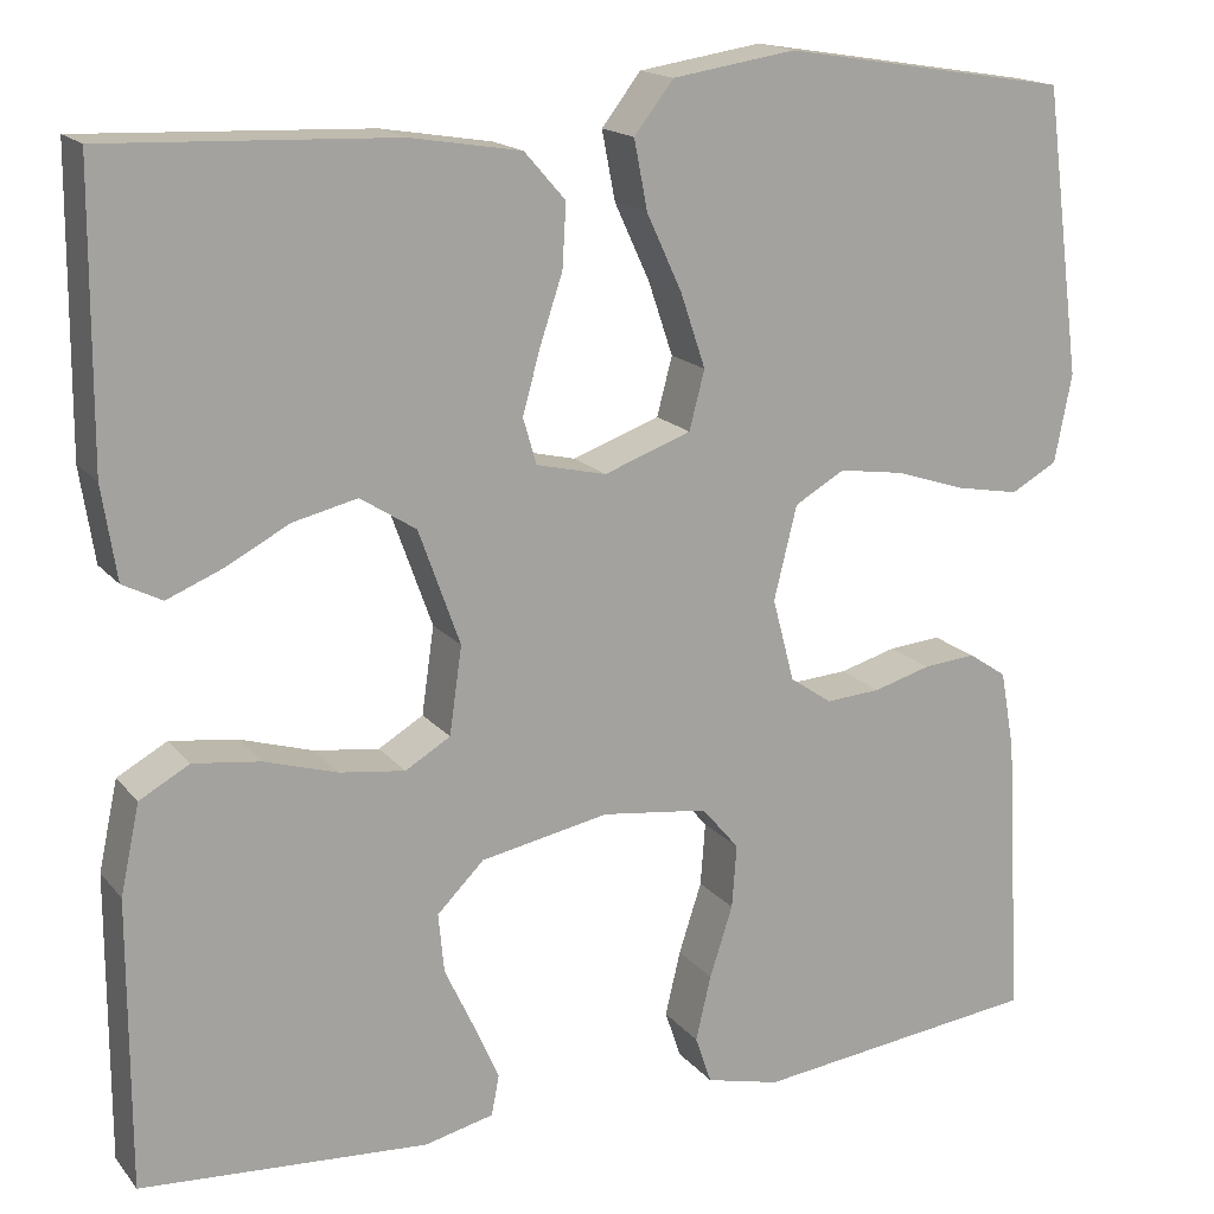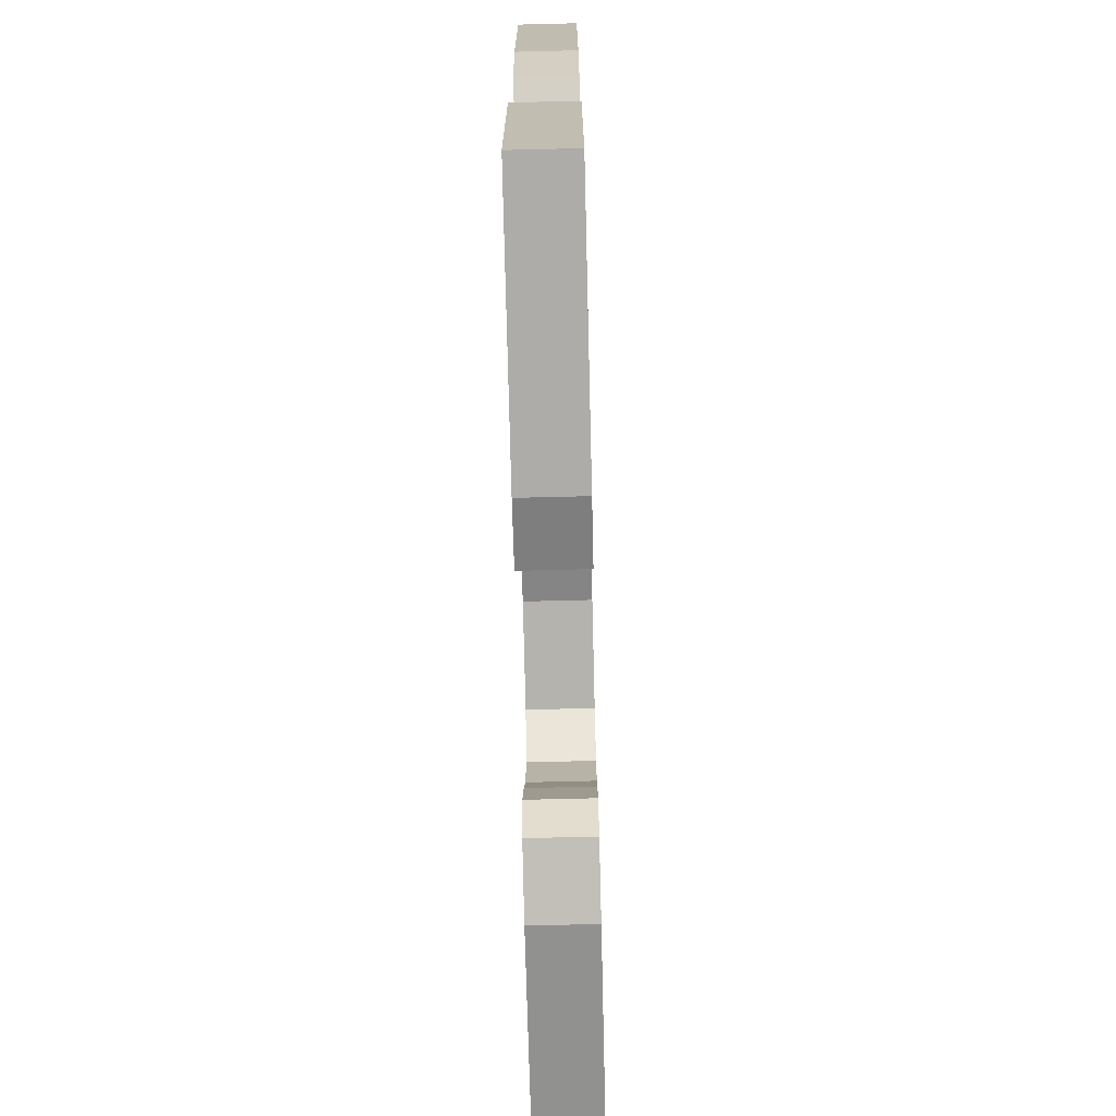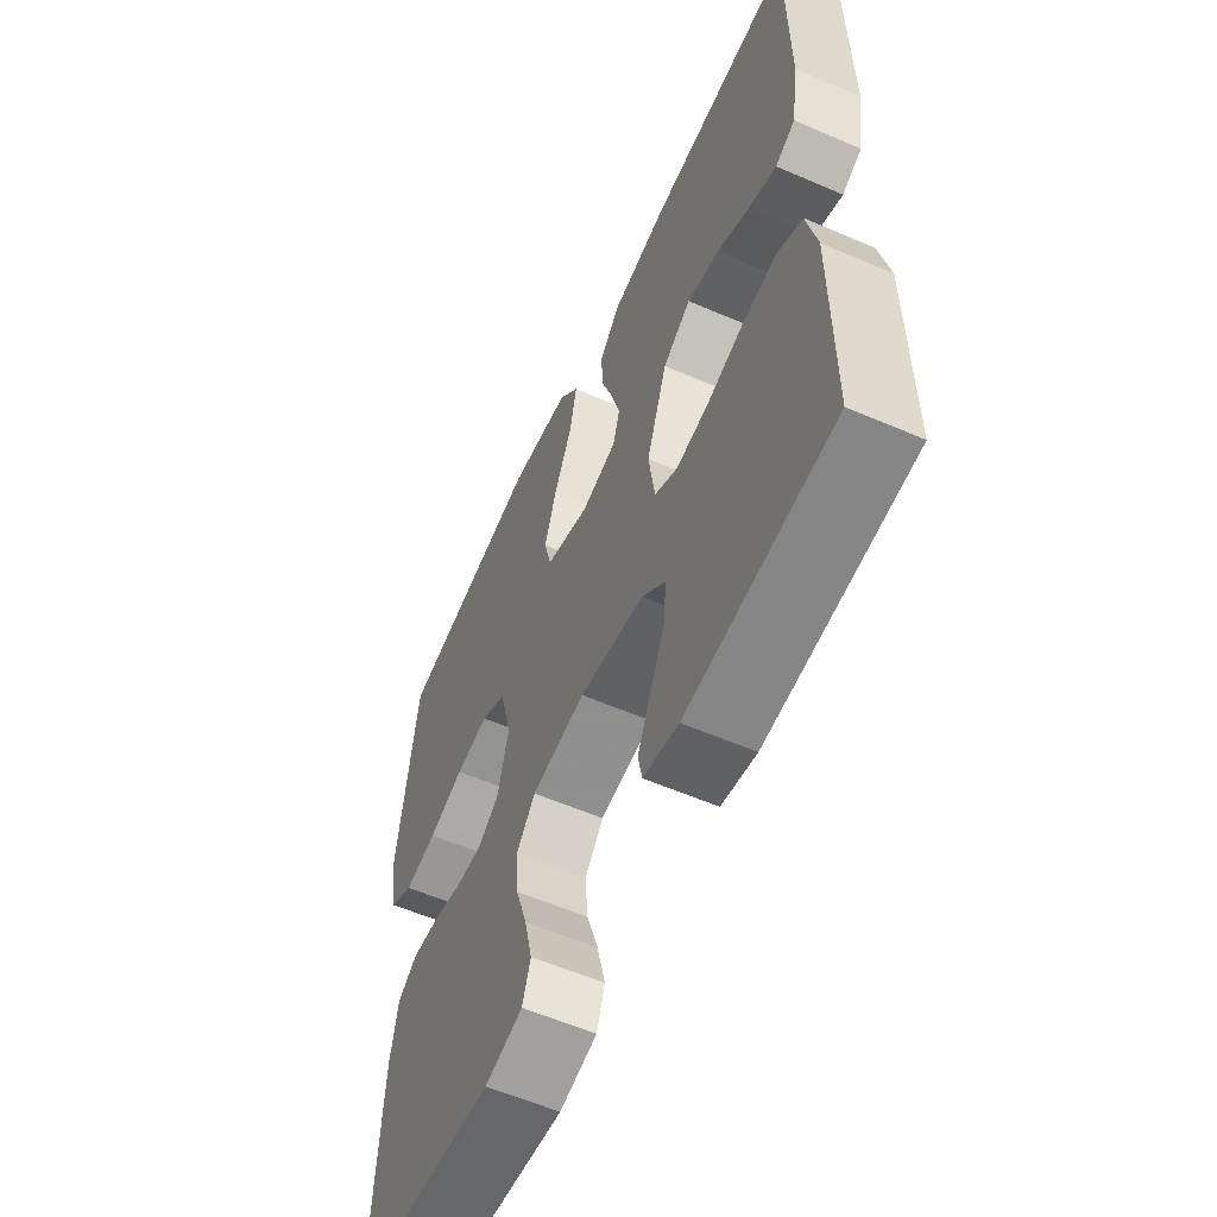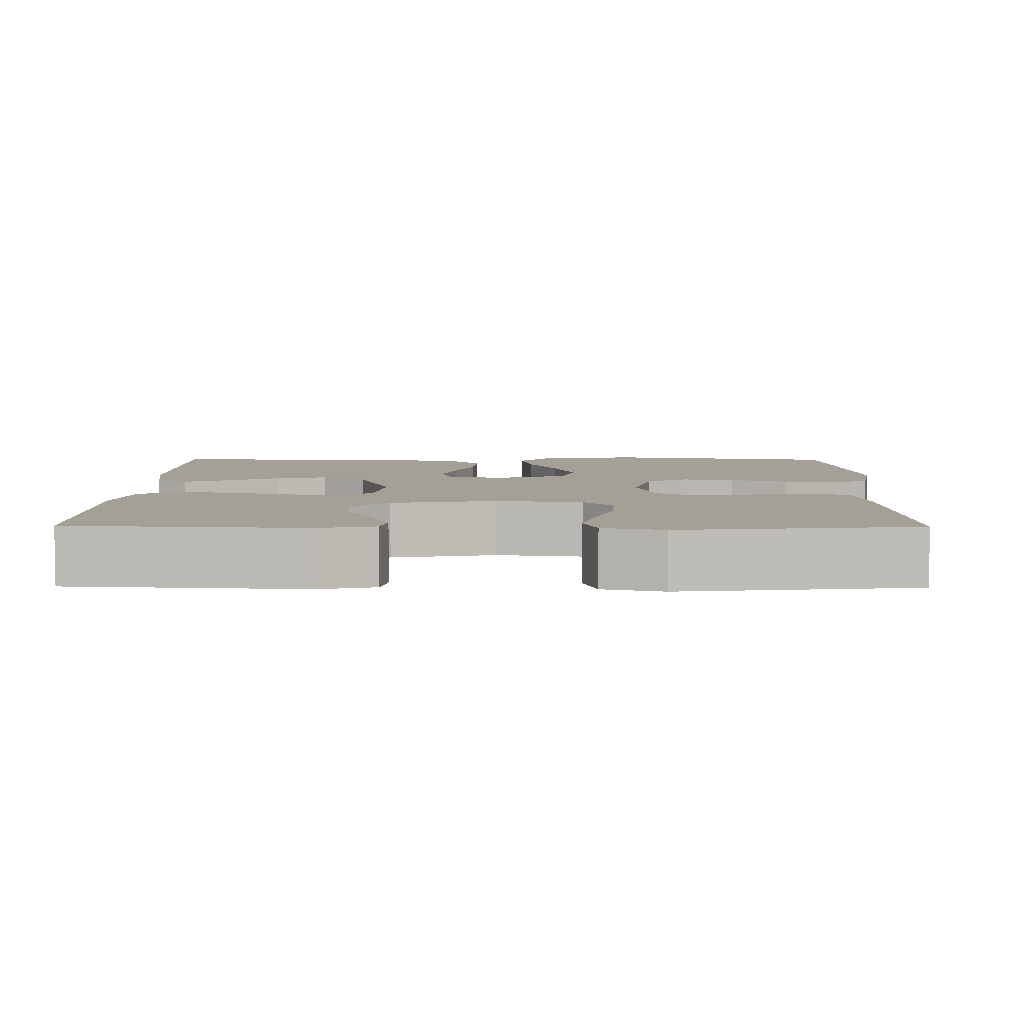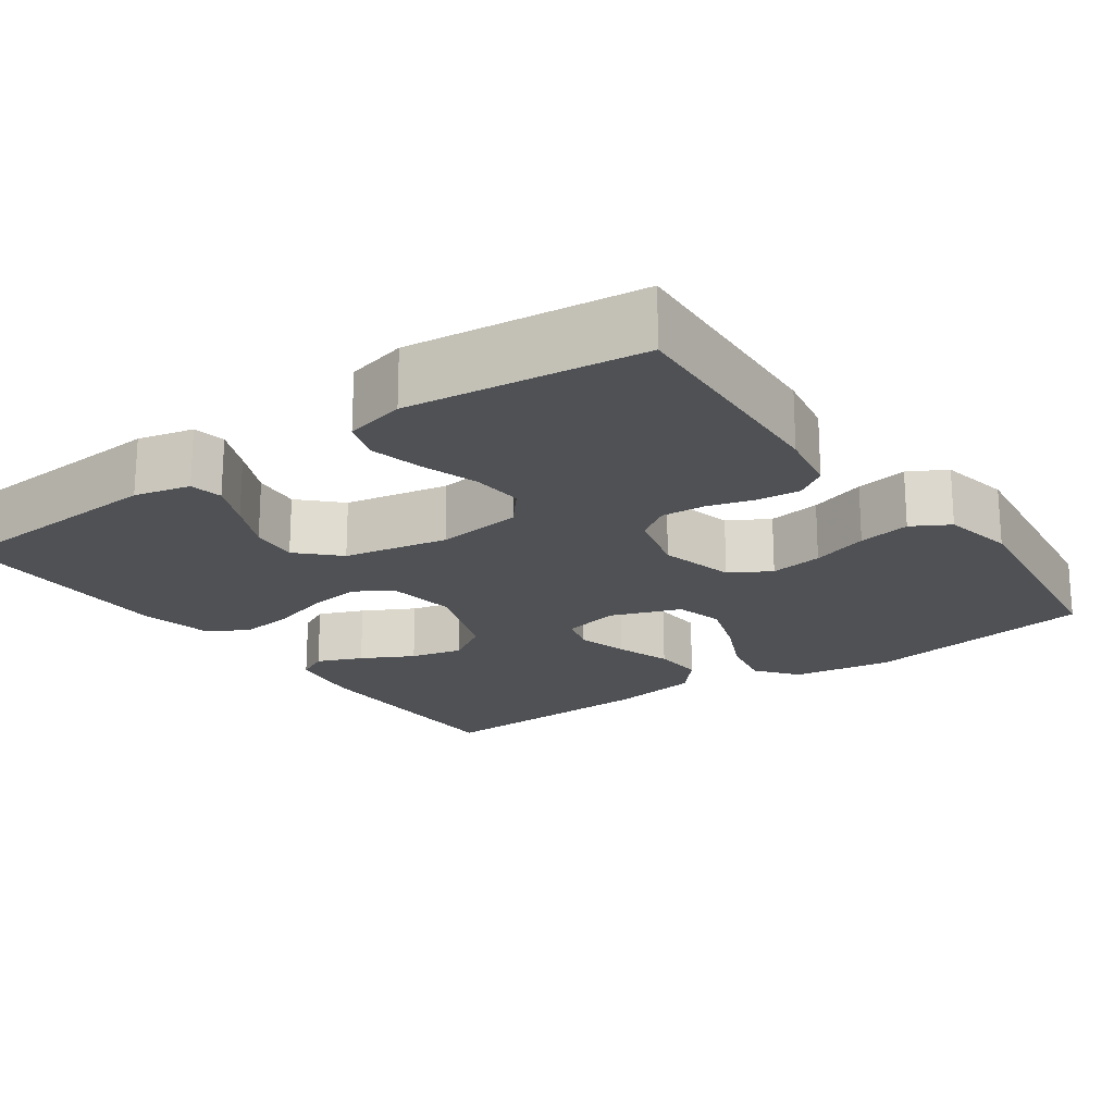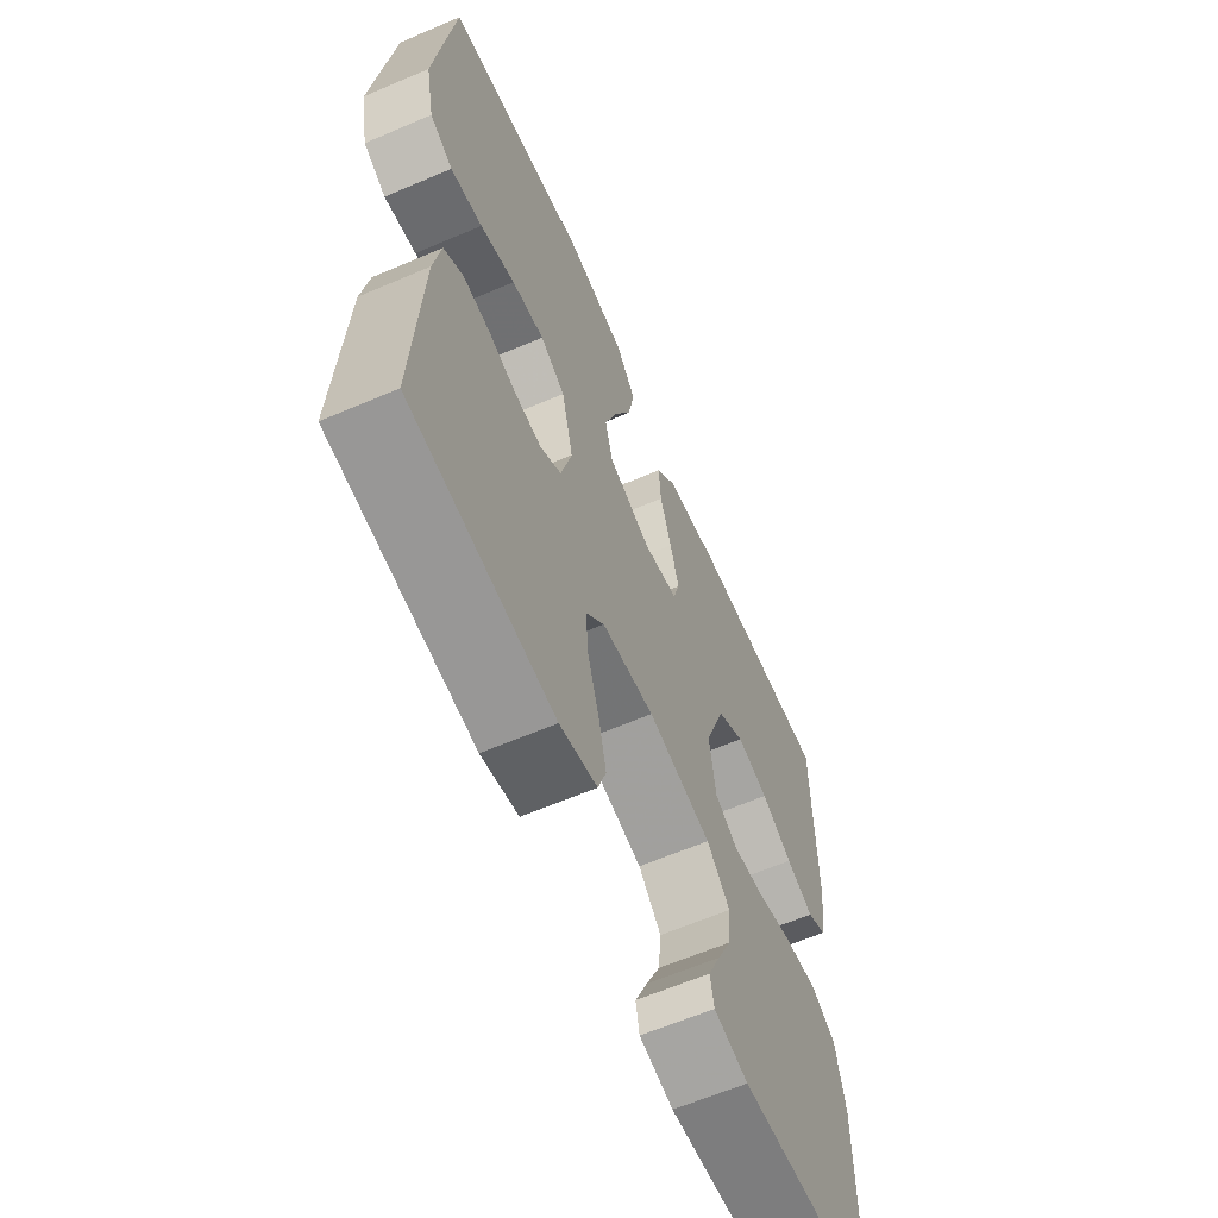
<metadata>
{"format":"obj","ext":"obj","renderer":"f3d","projection":"perspective","resolution":1024,"background":"white","views":[{"elev":16.7,"azim":154.2,"up":"+Z"},{"elev":-72.8,"azim":91.4,"up":"+Z"},{"elev":-58.6,"azim":66.0,"up":"+Z"},{"elev":5.8,"azim":-179.4,"up":"+Y"},{"elev":-20.0,"azim":-144.6,"up":"+Y"},{"elev":-62.4,"azim":-66.5,"up":"+Z"}]}
</metadata>
<code>
v -0.5 0.07 0.5
v -0.2 0.07 0.548
v -0.071 0.07 0.528
v -0.03 0.07 0.475
v -0.044 0.07 0.403
v -0.081 0.07 0.323
v -0.107 0.07 0.246
v -0.091 0.07 0.185
v 0 0.07 0.152
v 0.073 0.07 0.169
v 0.087 0.07 0.217
v 0.069 0.07 0.282
v 0.045 0.07 0.354
v 0.041 0.07 0.42
v 0.084 0.07 0.469
v 0.2 0.07 0.488
v 0.5 0.07 0.5
v 0.502 0.07 0.2
v 0.487 0.07 0.103
v 0.446 0.07 0.082
v 0.388 0.07 0.106
v 0.322 0.07 0.141
v 0.255 0.07 0.157
v 0.197 0.07 0.12
v 0.154 0.07 0
v 0.167 0.07 -0.091
v 0.214 0.07 -0.119
v 0.282 0.07 -0.11
v 0.358 0.07 -0.087
v 0.428 0.07 -0.078
v 0.48 0.07 -0.107
v 0.5 0.07 -0.2
v 0.5 0.07 -0.5
v 0.2 0.07 -0.52
v 0.128 0.07 -0.503
v 0.12 0.07 -0.461
v 0.146 0.07 -0.402
v 0.177 0.07 -0.336
v 0.183 0.07 -0.274
v 0.134 0.07 -0.225
v 0 0.07 -0.199
v -0.111 0.07 -0.213
v -0.15 0.07 -0.259
v -0.145 0.07 -0.325
v -0.121 0.07 -0.399
v -0.105 0.07 -0.467
v -0.122 0.07 -0.517
v -0.2 0.07 -0.536
v -0.5 0.07 -0.5
v -0.483 0.07 -0.2
v -0.468 0.07 -0.118
v -0.428 0.07 -0.091
v -0.373 0.07 -0.096
v -0.313 0.07 -0.113
v -0.256 0.07 -0.117
v -0.212 0.07 -0.087
v -0.189 0.07 0
v -0.213 0.07 0.097
v -0.265 0.07 0.127
v -0.333 0.07 0.117
v -0.406 0.07 0.093
v -0.473 0.07 0.081
v -0.521 0.07 0.108
v -0.539 0.07 0.2
v -0.5 0 0.5
v -0.2 0 0.548
v -0.071 0 0.528
v -0.03 0 0.475
v -0.044 0 0.403
v -0.081 0 0.323
v -0.107 0 0.246
v -0.091 0 0.185
v 0 0 0.152
v 0.073 0 0.169
v 0.087 0 0.217
v 0.069 0 0.282
v 0.045 0 0.354
v 0.041 0 0.42
v 0.084 0 0.469
v 0.2 0 0.488
v 0.5 0 0.5
v 0.502 0 0.2
v 0.487 0 0.103
v 0.446 0 0.082
v 0.388 0 0.106
v 0.322 0 0.141
v 0.255 0 0.157
v 0.197 0 0.12
v 0.154 0 0
v 0.167 0 -0.091
v 0.214 0 -0.119
v 0.282 0 -0.11
v 0.358 0 -0.087
v 0.428 0 -0.078
v 0.48 0 -0.107
v 0.5 0 -0.2
v 0.5 0 -0.5
v 0.2 0 -0.52
v 0.128 0 -0.503
v 0.12 0 -0.461
v 0.146 0 -0.402
v 0.177 0 -0.336
v 0.183 0 -0.274
v 0.134 0 -0.225
v 0 0 -0.199
v -0.111 0 -0.213
v -0.15 0 -0.259
v -0.145 0 -0.325
v -0.121 0 -0.399
v -0.105 0 -0.467
v -0.122 0 -0.517
v -0.2 0 -0.536
v -0.5 0 -0.5
v -0.483 0 -0.2
v -0.468 0 -0.118
v -0.428 0 -0.091
v -0.373 0 -0.096
v -0.313 0 -0.113
v -0.256 0 -0.117
v -0.212 0 -0.087
v -0.189 0 0
v -0.213 0 0.097
v -0.265 0 0.127
v -0.333 0 0.117
v -0.406 0 0.093
v -0.473 0 0.081
v -0.521 0 0.108
v -0.539 0 0.2
f 4 5 6
f 3 4 6
f 2 3 6
f 1 2 6
f 64 1 6
f 63 64 6
f 62 63 6
f 61 62 6
f 60 61 6
f 59 60 6 7
f 58 59 7 8
f 57 58 8 9
f 56 57 9 10
f 52 53 54
f 51 52 54
f 50 51 54
f 49 50 54
f 48 49 54
f 47 48 54
f 46 47 54
f 45 46 54
f 44 45 54
f 43 44 54 55
f 42 43 55 56
f 36 37 38
f 35 36 38
f 34 35 38
f 33 34 38
f 32 33 38
f 31 32 38
f 30 31 38
f 29 30 38
f 28 29 38 39
f 27 28 39 40
f 20 21 22
f 19 20 22
f 18 19 22
f 17 18 22
f 16 17 22
f 15 16 22
f 14 15 22
f 13 14 22
f 12 13 22
f 11 12 22 23
f 10 11 23 24
f 10 24 25
f 56 10 25
f 42 56 25
f 41 42 25
f 26 27 40 41
f 25 26 41
f 70 69 68
f 70 68 67
f 70 67 66
f 70 66 65
f 70 65 128
f 70 128 127
f 70 127 126
f 70 126 125
f 70 125 124
f 71 70 124 123
f 72 71 123 122
f 73 72 122 121
f 74 73 121 120
f 118 117 116
f 118 116 115
f 118 115 114
f 118 114 113
f 118 113 112
f 118 112 111
f 118 111 110
f 118 110 109
f 118 109 108
f 119 118 108 107
f 120 119 107 106
f 102 101 100
f 102 100 99
f 102 99 98
f 102 98 97
f 102 97 96
f 102 96 95
f 102 95 94
f 102 94 93
f 103 102 93 92
f 104 103 92 91
f 86 85 84
f 86 84 83
f 86 83 82
f 86 82 81
f 86 81 80
f 86 80 79
f 86 79 78
f 86 78 77
f 86 77 76
f 87 86 76 75
f 88 87 75 74
f 89 88 74
f 89 74 120
f 89 120 106
f 89 106 105
f 105 104 91 90
f 105 90 89
f 1 65 66 2
f 2 66 67 3
f 3 67 68 4
f 4 68 69 5
f 5 69 70 6
f 6 70 71 7
f 7 71 72 8
f 8 72 73 9
f 9 73 74 10
f 10 74 75 11
f 11 75 76 12
f 12 76 77 13
f 13 77 78 14
f 14 78 79 15
f 15 79 80 16
f 16 80 81 17
f 17 81 82 18
f 18 82 83 19
f 19 83 84 20
f 20 84 85 21
f 21 85 86 22
f 22 86 87 23
f 23 87 88 24
f 24 88 89 25
f 25 89 90 26
f 26 90 91 27
f 27 91 92 28
f 28 92 93 29
f 29 93 94 30
f 30 94 95 31
f 31 95 96 32
f 32 96 97 33
f 33 97 98 34
f 34 98 99 35
f 35 99 100 36
f 36 100 101 37
f 37 101 102 38
f 38 102 103 39
f 39 103 104 40
f 40 104 105 41
f 41 105 106 42
f 42 106 107 43
f 43 107 108 44
f 44 108 109 45
f 45 109 110 46
f 46 110 111 47
f 47 111 112 48
f 48 112 113 49
f 49 113 114 50
f 50 114 115 51
f 51 115 116 52
f 52 116 117 53
f 53 117 118 54
f 54 118 119 55
f 55 119 120 56
f 56 120 121 57
f 57 121 122 58
f 58 122 123 59
f 59 123 124 60
f 60 124 125 61
f 61 125 126 62
f 62 126 127 63
f 63 127 128 64
f 64 128 65 1

</code>
